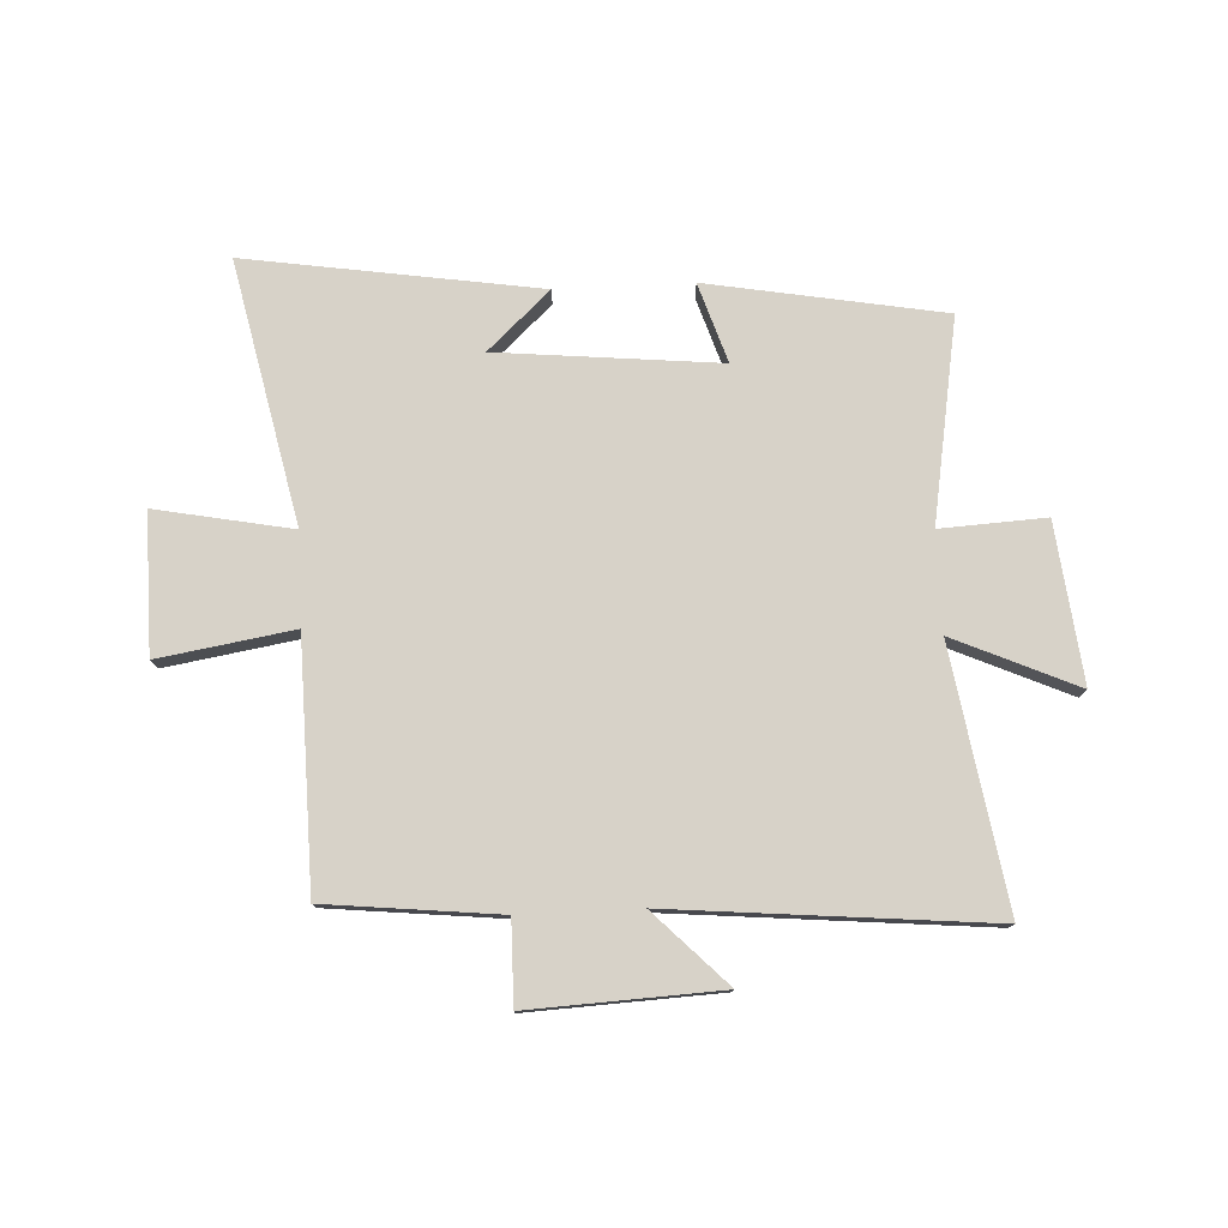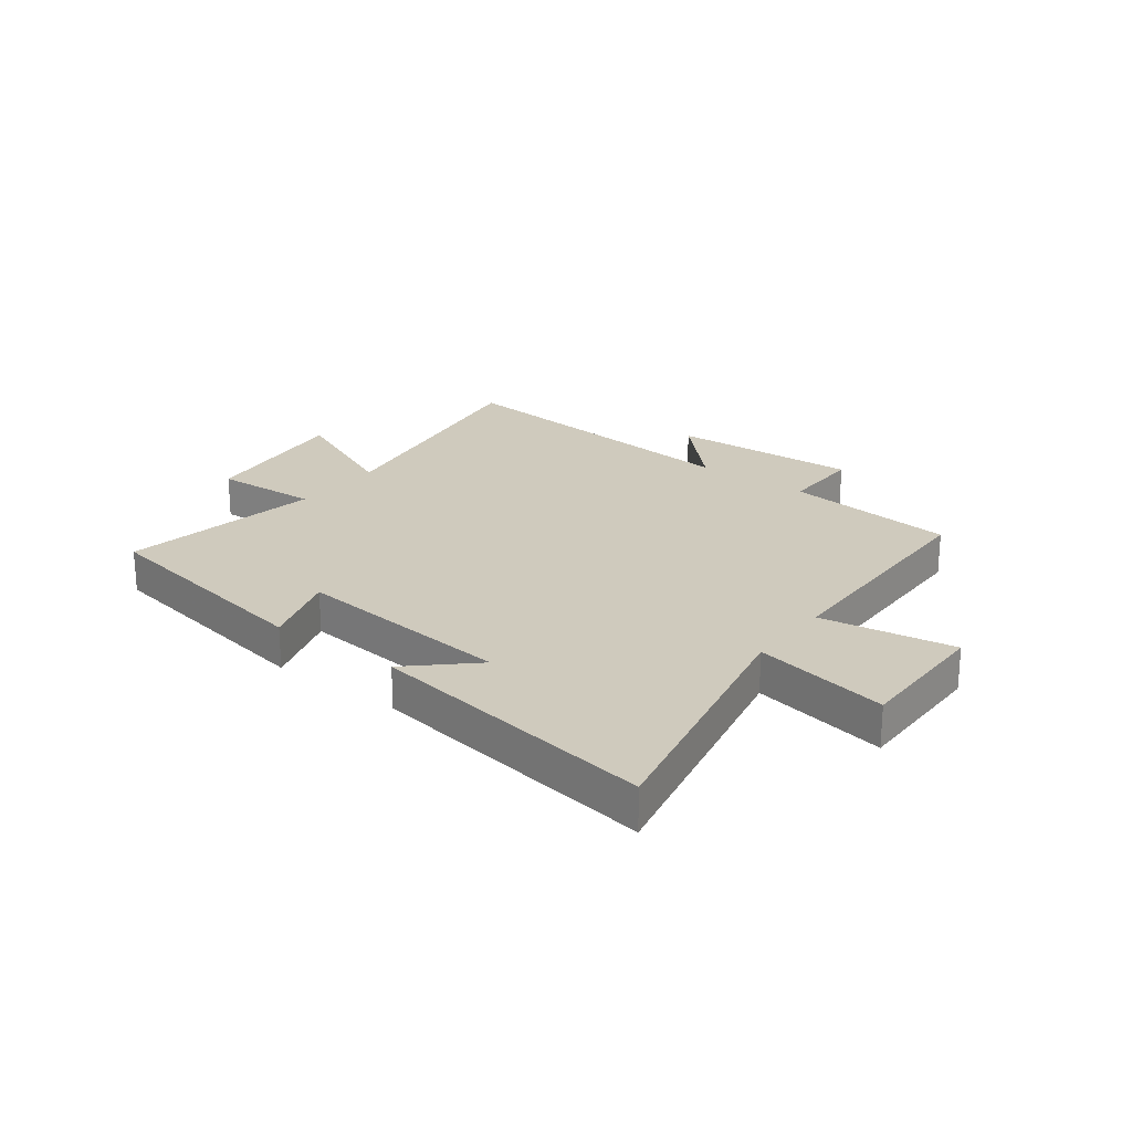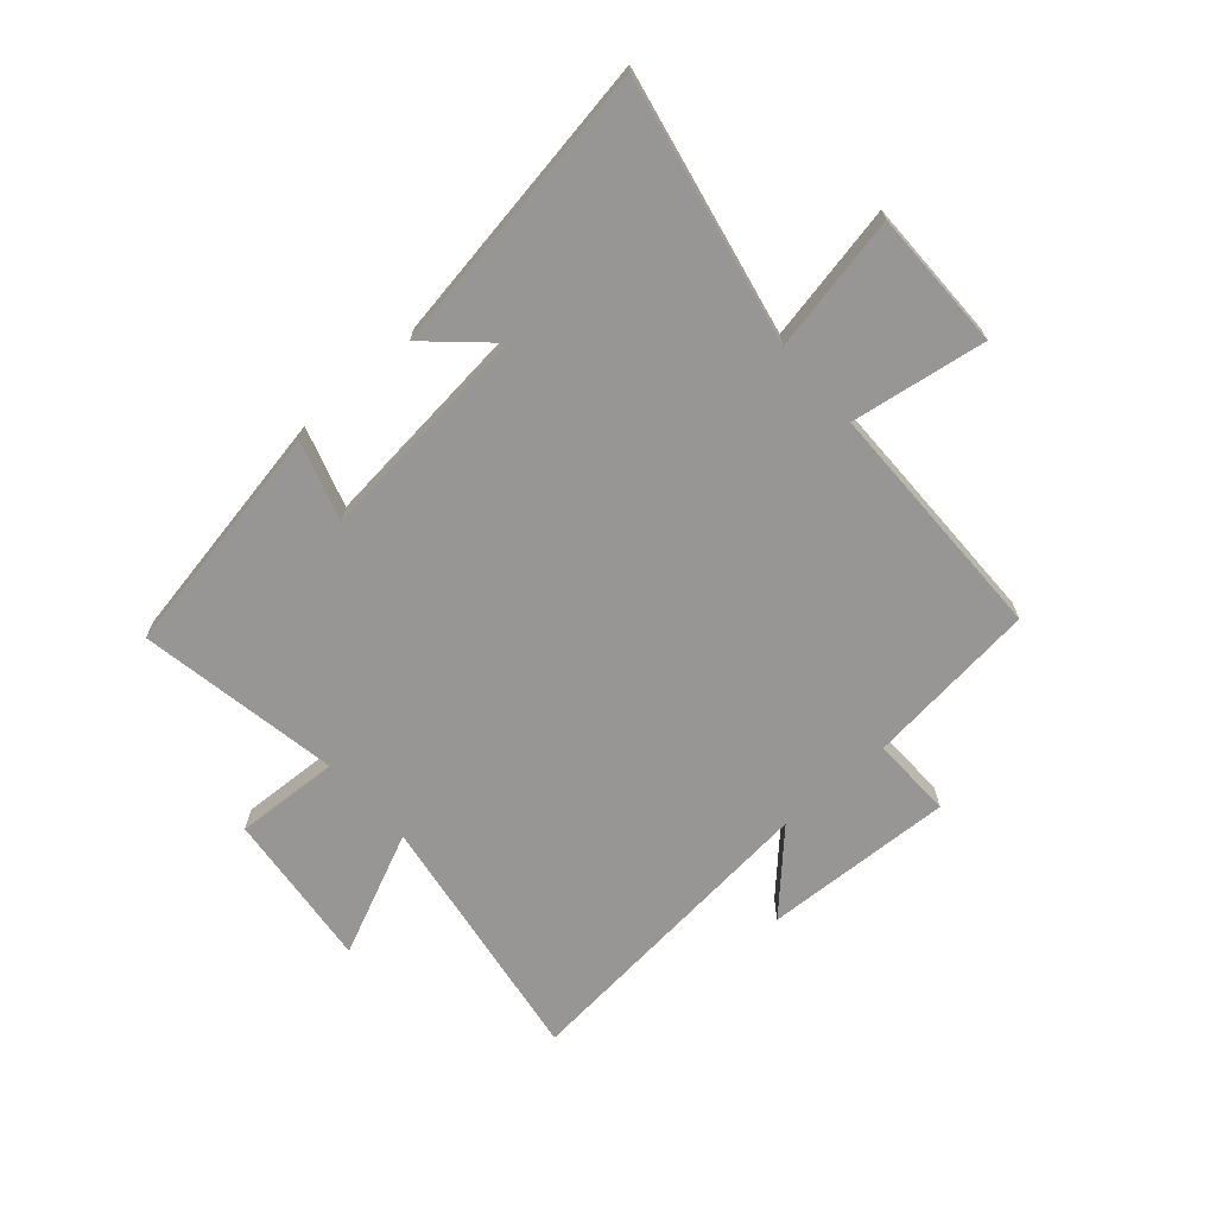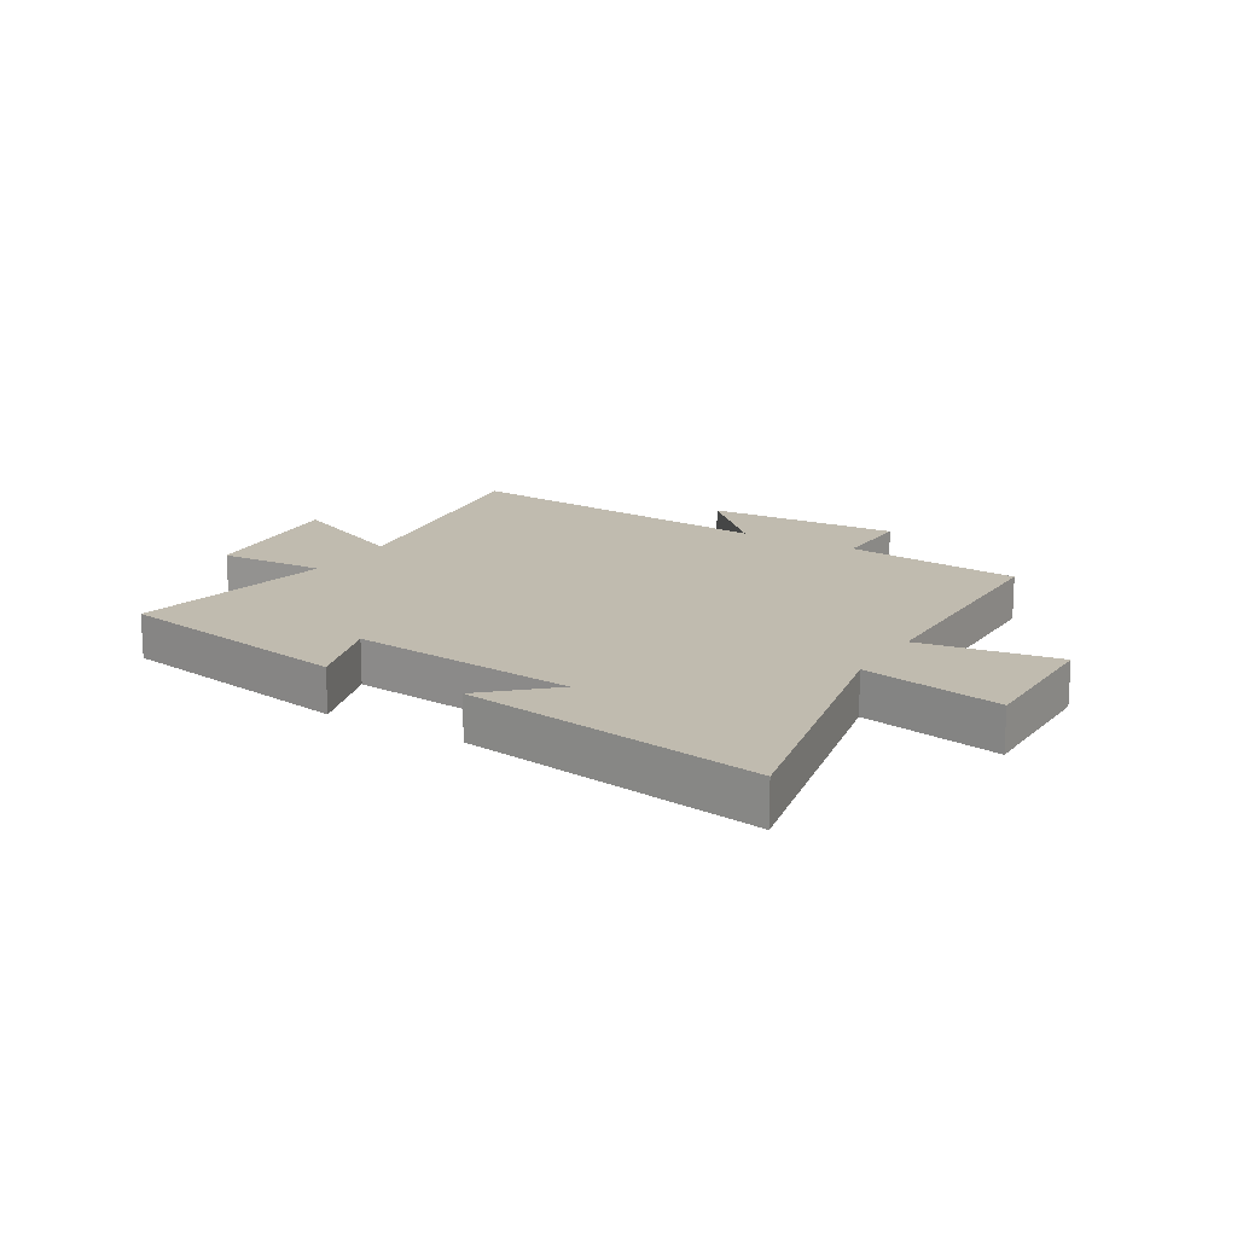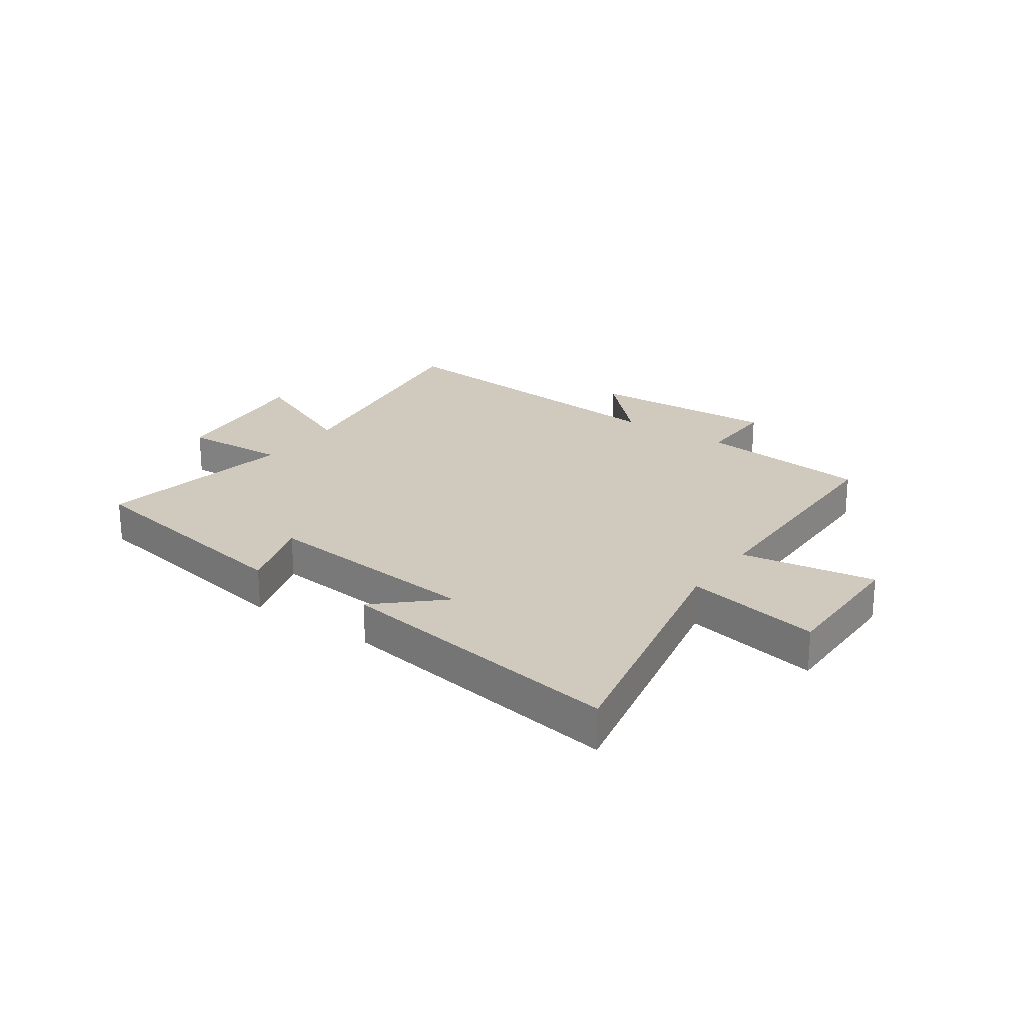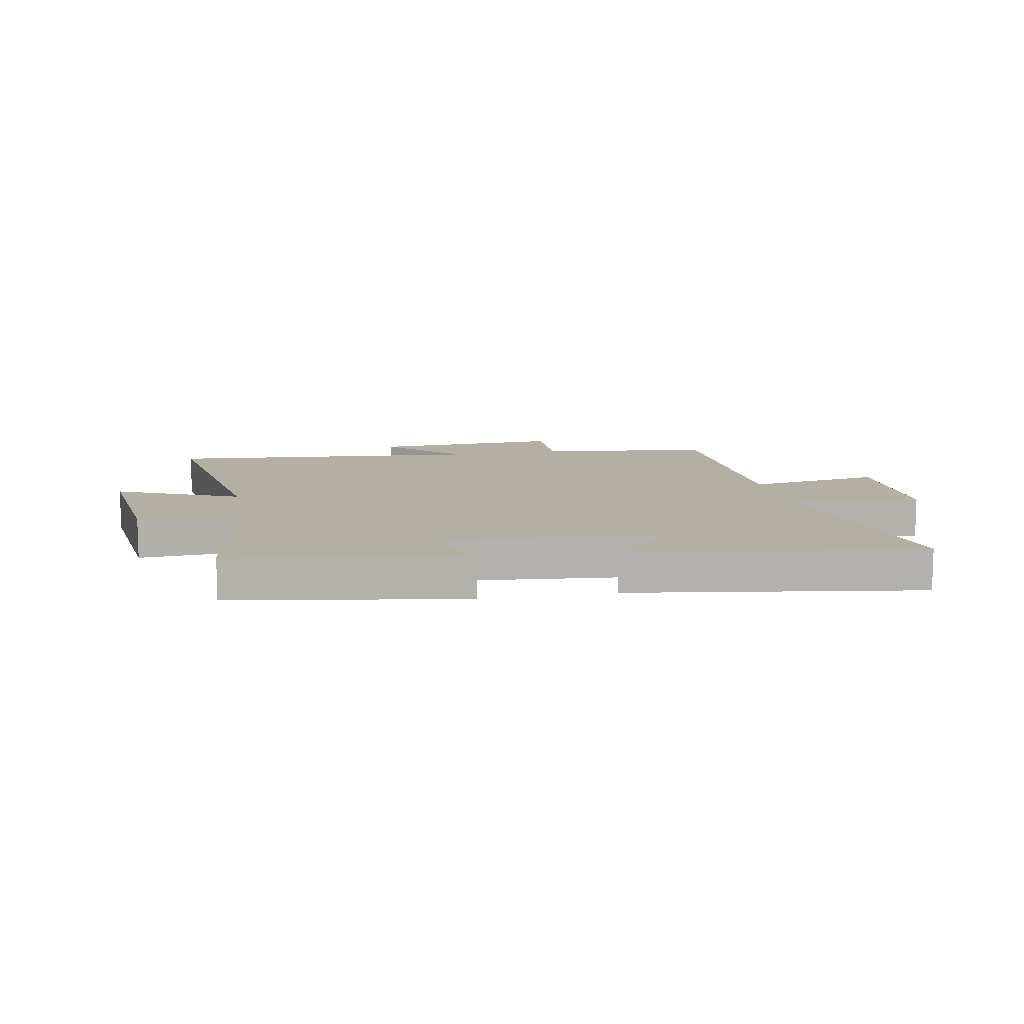
<metadata>
{"format":"obj","ext":"obj","renderer":"f3d","projection":"perspective","resolution":1024,"background":"white","views":[{"elev":77.4,"azim":177.2,"up":"+Y"},{"elev":23.0,"azim":37.2,"up":"+Y"},{"elev":-68.0,"azim":41.7,"up":"+Y"},{"elev":15.9,"azim":31.2,"up":"+Y"},{"elev":22.8,"azim":35.2,"up":"+Y"},{"elev":11.1,"azim":-10.8,"up":"+Y"}]}
</metadata>
<code>
v 0.598 0.07 0.579
v 0.5 0.07 0.12
v 0.738 0.07 0.166
v 0.736 0.07 -0.078
v 0.5 0.07 -0.04
v 0.493 0.07 -0.468
v 0.19 0.07 -0.5
v 0.192 0.07 -0.644
v -0.142 0.07 -0.628
v -0.016 0.07 -0.5
v -0.573 0.07 -0.551
v -0.5 0.07 -0.1
v -0.716 0.07 -0.196
v -0.684 0.07 0.082
v -0.5 0.07 0.072
v -0.56 0.07 0.427
v -0.148 0.07 0.5
v -0.193 0.07 0.361
v 0.195 0.07 0.399
v 0.086 0.07 0.5
v 0.598 0 0.579
v 0.5 0 0.12
v 0.738 0 0.166
v 0.736 0 -0.078
v 0.5 0 -0.04
v 0.493 0 -0.468
v 0.19 0 -0.5
v 0.192 0 -0.644
v -0.142 0 -0.628
v -0.016 0 -0.5
v -0.573 0 -0.551
v -0.5 0 -0.1
v -0.716 0 -0.196
v -0.684 0 0.082
v -0.5 0 0.072
v -0.56 0 0.427
v -0.148 0 0.5
v -0.193 0 0.361
v 0.195 0 0.399
v 0.086 0 0.5
f 19 20 1 2
f 18 19 2
f 15 16 17 18
f 15 18 2
f 12 13 14 15
f 12 15 2
f 10 11 12 2
f 7 8 9 10
f 7 10 2
f 6 7 2
f 5 6 2
f 2 3 4 5
f 22 21 40 39
f 22 39 38
f 38 37 36 35
f 22 38 35
f 35 34 33 32
f 22 35 32
f 22 32 31 30
f 30 29 28 27
f 22 30 27
f 22 27 26
f 22 26 25
f 25 24 23 22
f 1 21 22 2
f 2 22 23 3
f 3 23 24 4
f 4 24 25 5
f 5 25 26 6
f 6 26 27 7
f 7 27 28 8
f 8 28 29 9
f 9 29 30 10
f 10 30 31 11
f 11 31 32 12
f 12 32 33 13
f 13 33 34 14
f 14 34 35 15
f 15 35 36 16
f 16 36 37 17
f 17 37 38 18
f 18 38 39 19
f 19 39 40 20
f 20 40 21 1

</code>
